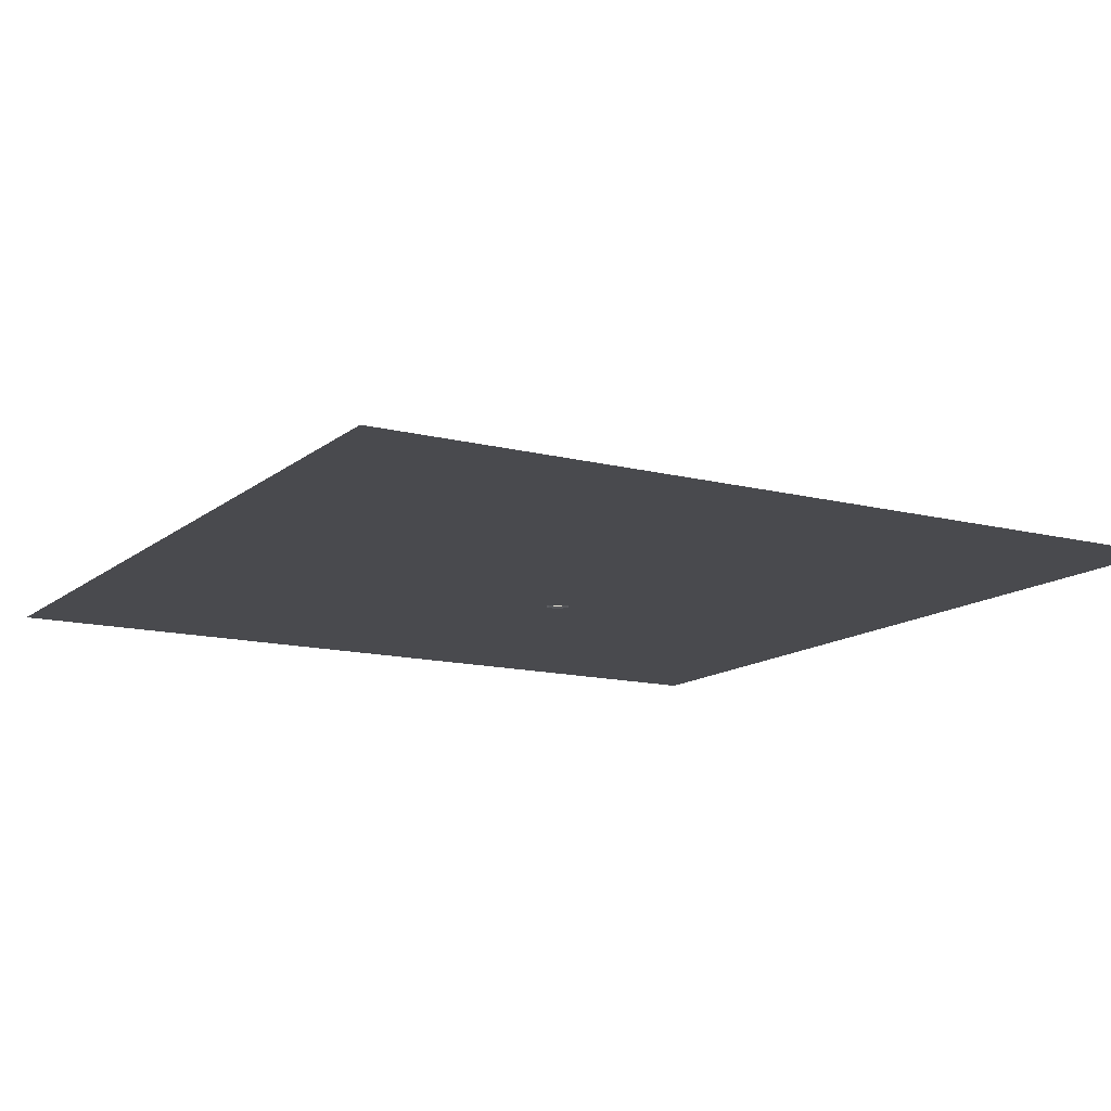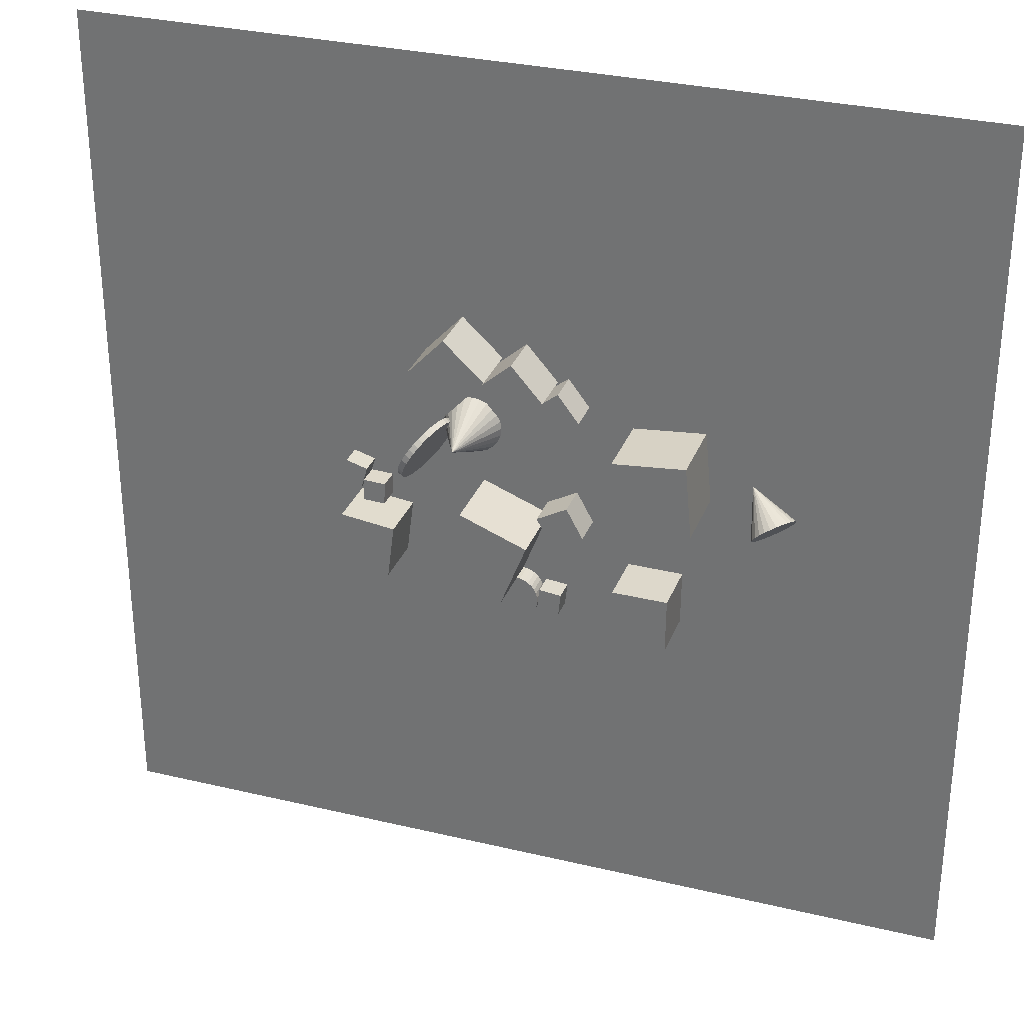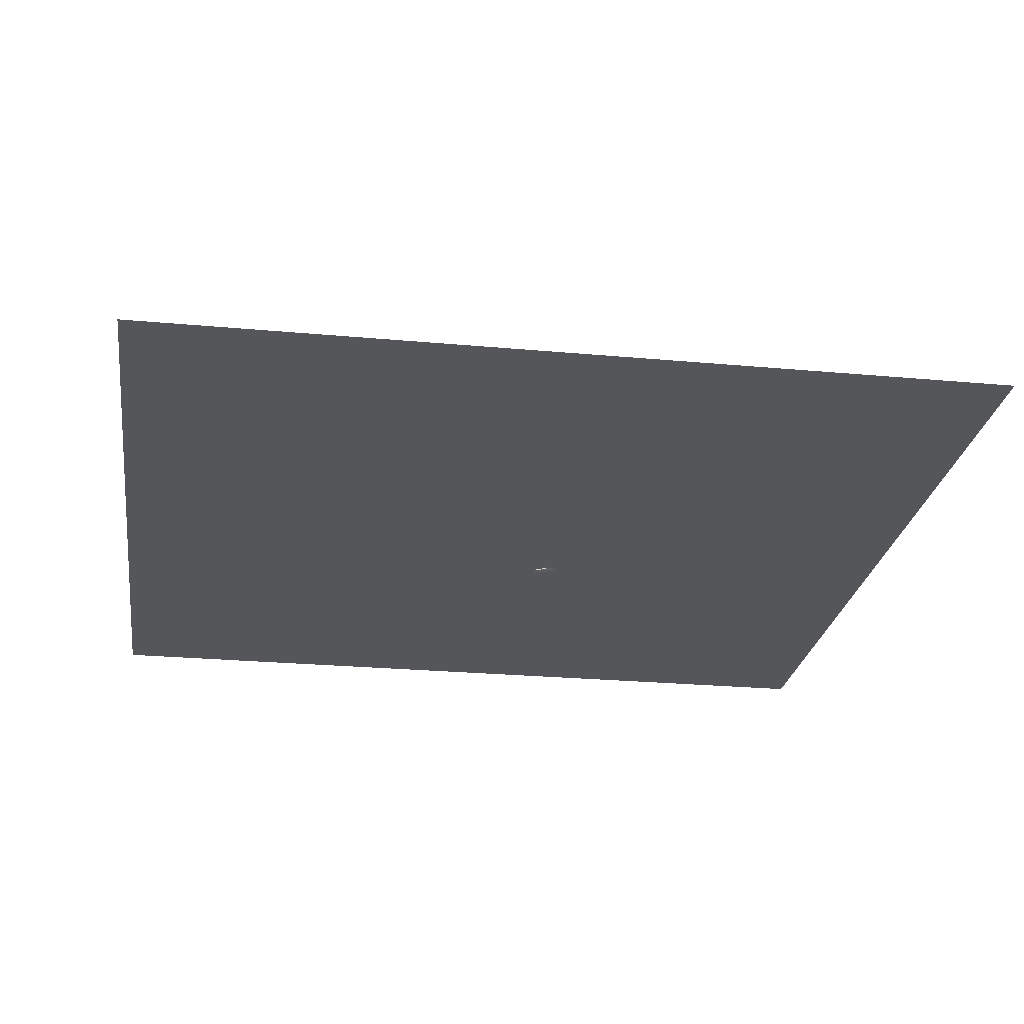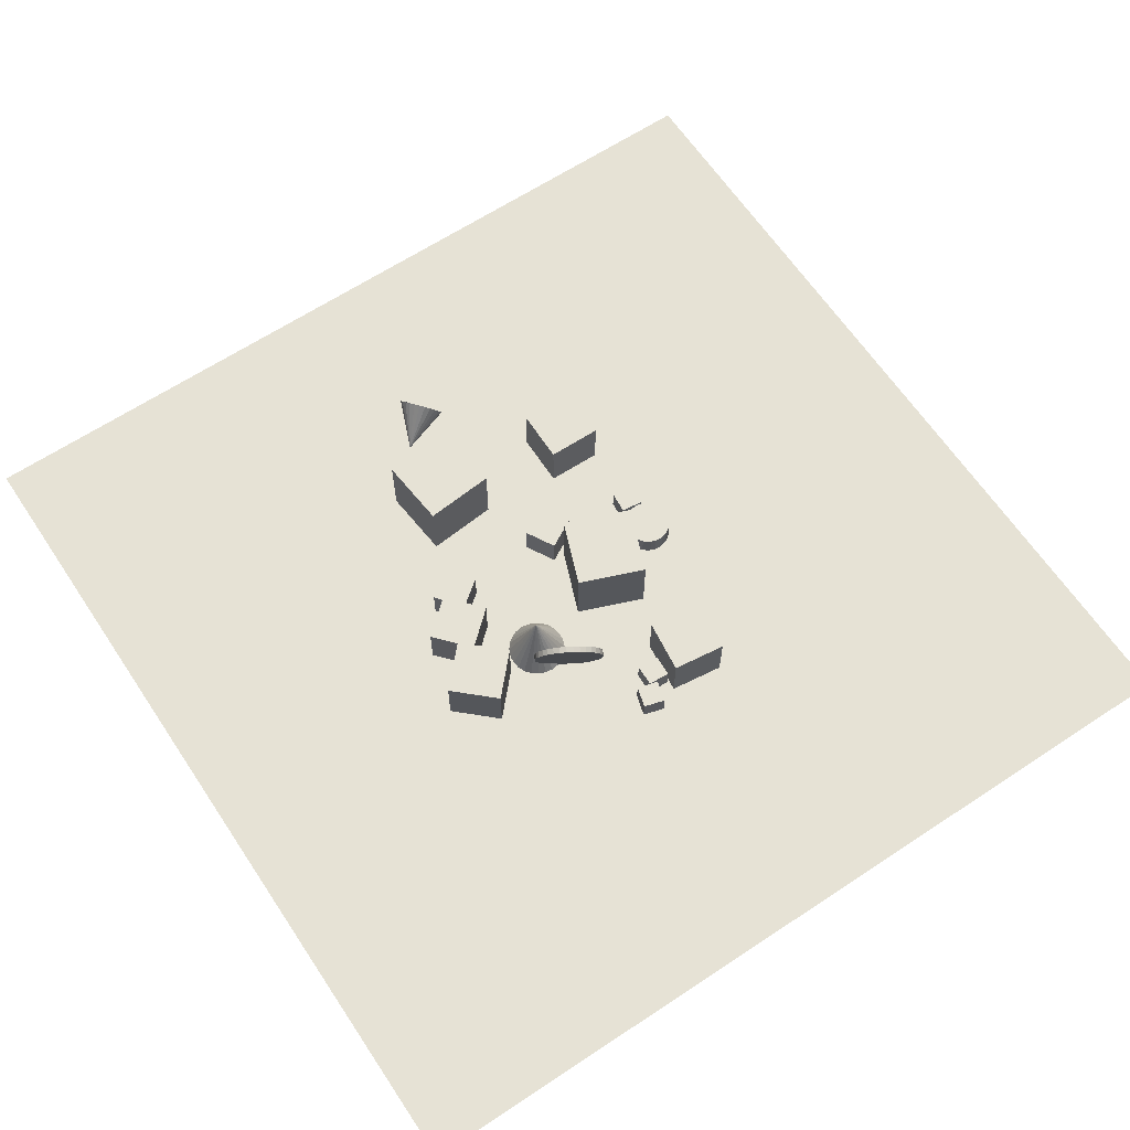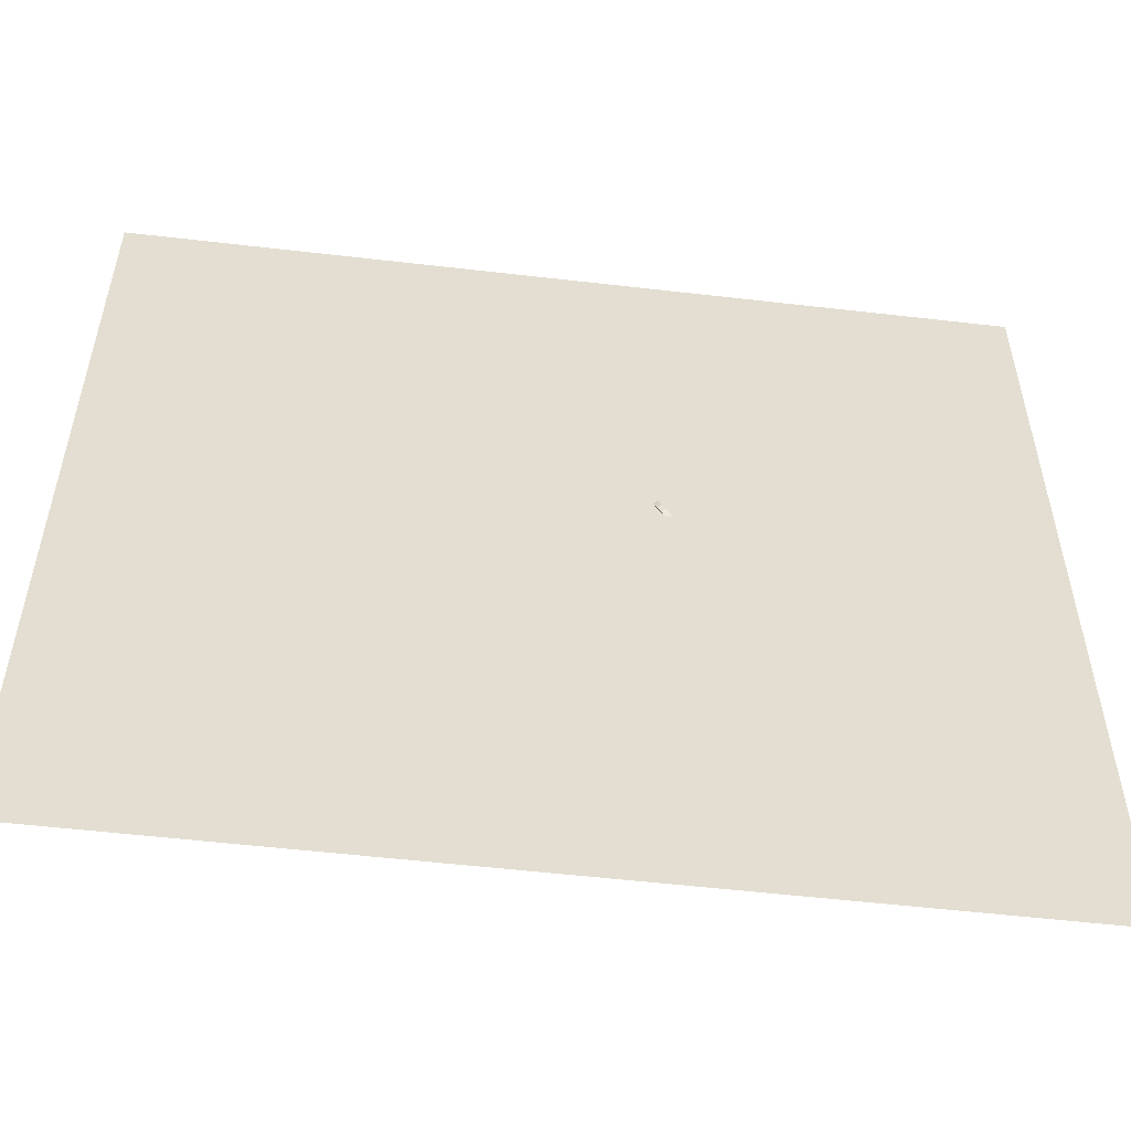
<metadata>
{"format":"obj","ext":"obj","renderer":"f3d","projection":"perspective","resolution":1024,"background":"white","views":[{"elev":-13.4,"azim":59.7,"up":"+Z"},{"elev":30.9,"azim":18.9,"up":"+Y"},{"elev":-25.1,"azim":81.5,"up":"+Z"},{"elev":64.0,"azim":-123.7,"up":"+Z"},{"elev":-54.6,"azim":173.0,"up":"+Y"}]}
</metadata>
<code>
v -0.9841 13.92 -2.497
v -1.107 13.62 -2.497
v -1.305 13.36 -2.497
v -1.564 13.16 -2.497
v -1.865 13.03 -2.497
v -2.19 12.99 -2.497
v -2.515 13.03 -2.497
v -2.197 14.24 0.01201
v -2.818 13.15 -2.497
v -3.079 13.35 -2.497
v -3.28 13.61 -2.497
v -3.407 13.91 -2.497
v -3.452 14.23 -2.497
v -3.412 14.56 -2.497
v -3.288 14.86 -2.497
v -3.09 15.12 -2.497
v -2.832 15.32 -2.497
v -2.53 15.45 -2.497
v -2.206 15.5 -2.497
v -1.881 15.45 -2.497
v -1.578 15.33 -2.497
v -1.316 15.13 -2.497
v -1.115 14.88 -2.497
v -0.9882 14.57 -2.497
v -0.9434 14.25 -2.497
f 24 8 25
f 1 8 2
f 23 8 24
f 22 8 23
f 21 8 22
f 20 8 21
f 19 8 20
f 18 8 19
f 17 8 18
f 16 8 17
f 15 8 16
f 14 8 15
f 13 8 14
f 12 8 13
f 11 8 12
f 10 8 11
f 9 8 10
f 7 8 9
f 6 8 7
f 5 8 6
f 4 8 5
f 3 8 4
f 25 8 1
f 2 8 3
f 16 21 25
f 25 1 2
f 2 3 4
f 4 5 6
f 6 7 4
f 9 10 11
f 11 12 13
f 13 14 15
f 15 16 13
f 17 18 19
f 19 20 21
f 21 22 23
f 23 24 25
f 25 2 4
f 4 7 9
f 9 11 13
f 13 16 9
f 17 19 16
f 21 23 25
f 25 4 9
f 9 16 25
f 19 21 16
v 2.81 15.89 -2.537
v 1.925 17.05 -2.537
v 2.81 15.89 -1.079
v 1.925 17.05 -1.079
v 1.651 15 -2.537
v 0.7665 16.16 -2.537
v 1.651 15 -1.079
v 0.7665 16.16 -1.079
f 29 28 26
f 29 33 32
f 31 30 32
f 27 26 30
f 28 32 30
f 31 33 29
f 27 29 26
f 28 29 32
f 33 31 32
f 31 27 30
f 26 28 30
f 27 31 29
v 1.774 9.843 -2.537
v 1.774 9.843 -1.079
v 1.072 11.12 -2.537
v 1.071 11.12 -1.08
v 3.052 10.55 -2.536
v 3.051 10.55 -1.079
v 2.349 11.82 -2.537
v 2.348 11.82 -1.079
f 35 37 36
f 37 41 40
f 39 38 40
f 35 34 38
f 34 36 40
f 39 41 37
f 34 35 36
f 36 37 40
f 41 39 40
f 39 35 38
f 38 34 40
f 35 39 37
v 4.675 15.26 0.5157
v 4.963 12.22 0.5157
v 7.714 15.55 0.5156
v 8.002 12.51 0.5156
v 4.675 15.26 -2.537
v 4.963 12.22 -2.537
v 7.714 15.55 -2.537
v 8.002 12.51 -2.537
f 43 45 44
f 45 49 48
f 47 46 48
f 43 42 46
f 44 48 46
f 49 45 43
f 42 43 44
f 44 45 48
f 49 47 48
f 47 43 46
f 42 44 46
f 47 49 43
v -1.713 11.68 -2.537
v -2.822 8.831 -2.537
v -1.713 11.68 0.5158
v -2.822 8.831 0.5158
v 1.131 10.57 -2.537
v 0.02244 7.723 -2.537
v 1.131 10.57 0.5157
v 0.02249 7.723 0.5157
f 53 52 50
f 57 56 52
f 55 54 56
f 51 50 54
f 52 56 54
f 57 53 51
f 51 53 50
f 53 57 52
f 57 55 56
f 55 51 54
f 50 52 54
f 55 57 51
v -6.767 11.23 -2.537
v -6.81 10.29 -2.537
v -6.767 11.23 -1.592
v -6.81 10.29 -1.592
v -5.823 11.19 -2.537
v -5.866 10.24 -2.537
v -5.823 11.19 -1.592
v -5.866 10.24 -1.592
f 61 60 58
f 65 64 60
f 63 62 64
f 59 58 62
f 60 64 62
f 65 61 59
f 59 61 58
f 61 65 60
f 65 63 64
f 63 59 62
f 58 60 62
f 63 65 59
v -0.2245 7.712 -2.537
v -0.2247 7.712 -1.653
v -0.02894 7.725 -2.537
v -0.02914 7.725 -1.653
v 0.1655 7.7 -2.537
v 0.1653 7.7 -1.653
v 0.3513 7.638 -2.537
v 0.3511 7.638 -1.653
v 0.5214 7.54 -2.537
v 0.5212 7.54 -1.653
v 0.6691 7.411 -2.537
v 0.6689 7.412 -1.653
v 0.789 7.256 -2.537
v 0.7887 7.256 -1.653
v 0.8762 7.081 -2.537
v 0.876 7.081 -1.653
v 0.9275 6.892 -2.537
v 0.9273 6.892 -1.653
v 0.9409 6.696 -2.537
v 0.9407 6.696 -1.653
v 0.9159 6.502 -2.537
v 0.9157 6.502 -1.652
v 0.8534 6.316 -2.537
v 0.8532 6.316 -1.652
v 0.7559 6.146 -2.537
v 0.7557 6.146 -1.652
v 0.6271 5.998 -2.537
v 0.6269 5.998 -1.652
v 0.4719 5.878 -2.537
v 0.4717 5.878 -1.653
v 0.2964 5.791 -2.537
v 0.2962 5.791 -1.653
v 0.1072 5.74 -2.537
v 0.107 5.74 -1.653
v -0.08839 5.726 -2.537
v -0.0886 5.726 -1.653
v -0.2828 5.751 -2.537
v -0.283 5.751 -1.653
v -0.4686 5.814 -2.537
v -0.4688 5.814 -1.653
v -0.6387 5.911 -2.537
v -0.6389 5.911 -1.653
v -0.7865 6.04 -2.537
v -0.7867 6.04 -1.653
v -0.9063 6.195 -2.537
v -0.9065 6.195 -1.653
v -0.9935 6.371 -2.537
v -0.9937 6.371 -1.653
v -1.045 6.56 -2.537
v -1.045 6.56 -1.653
v -1.058 6.755 -2.537
v -1.058 6.756 -1.653
v -1.033 6.95 -2.537
v -1.033 6.95 -1.653
v -0.9708 7.136 -2.537
v -0.971 7.136 -1.653
v -0.8733 7.306 -2.537
v -0.8735 7.306 -1.653
v -0.7444 7.454 -2.537
v -0.7446 7.454 -1.653
v -0.5893 7.573 -2.537
v -0.5895 7.573 -1.653
v -0.4137 7.661 -2.537
v -0.4139 7.661 -1.653
f 66 67 69
f 69 71 70
f 71 73 72
f 73 75 74
f 75 77 76
f 76 77 79
f 78 79 81
f 80 81 83
f 82 83 85
f 84 85 87
f 86 87 89
f 89 91 90
f 91 93 92
f 93 95 94
f 94 95 97
f 97 99 98
f 99 101 100
f 101 103 102
f 103 105 104
f 105 107 106
f 107 109 108
f 108 109 111
f 111 113 112
f 113 115 114
f 114 115 117
f 117 119 118
f 119 121 120
f 121 123 122
f 122 123 125
f 124 125 127
f 103 87 119
f 129 67 66
f 127 129 128
f 96 112 128
f 68 66 69
f 68 69 70
f 70 71 72
f 72 73 74
f 74 75 76
f 78 76 79
f 80 78 81
f 82 80 83
f 84 82 85
f 86 84 87
f 88 86 89
f 88 89 90
f 90 91 92
f 92 93 94
f 96 94 97
f 96 97 98
f 98 99 100
f 100 101 102
f 102 103 104
f 104 105 106
f 106 107 108
f 110 108 111
f 110 111 112
f 112 113 114
f 116 114 117
f 116 117 118
f 118 119 120
f 120 121 122
f 124 122 125
f 126 124 127
f 71 69 67
f 67 129 71
f 127 125 123
f 123 121 119
f 119 117 115
f 115 113 119
f 111 109 103
f 107 105 103
f 103 101 99
f 99 97 95
f 95 93 91
f 91 89 95
f 87 85 83
f 83 81 87
f 79 77 71
f 75 73 71
f 71 129 127
f 127 123 71
f 119 113 111
f 109 107 103
f 103 99 87
f 95 89 87
f 87 81 79
f 77 75 71
f 71 123 119
f 119 111 103
f 99 95 87
f 87 79 71
f 71 119 87
f 128 129 66
f 126 127 128
f 128 66 68
f 68 70 128
f 72 74 76
f 76 78 80
f 80 82 84
f 84 86 80
f 88 90 92
f 92 94 88
f 96 98 100
f 100 102 96
f 104 106 108
f 108 110 112
f 112 114 116
f 116 118 120
f 120 122 128
f 124 126 128
f 128 70 72
f 72 76 80
f 80 86 88
f 88 94 96
f 96 102 104
f 104 108 96
f 112 116 128
f 122 124 128
f 128 72 80
f 80 88 96
f 96 108 112
f 116 120 128
f 128 80 96
v -7.532 7.924 -0.2116
v -5.225 7.632 -0.2116
v -7.239 10.23 -0.2116
v -4.933 9.939 -0.2116
v -7.532 7.924 -2.537
v -5.225 7.632 -2.537
v -7.239 10.23 -2.537
v -4.933 9.939 -2.537
f 133 132 130
f 137 136 132
f 135 134 136
f 131 130 134
f 132 136 134
f 137 133 131
f 131 133 130
f 133 137 132
f 137 135 136
f 135 131 134
f 130 132 134
f 135 137 131
v -2.488 15.83 -2.537
v -2.488 15.83 -0.2116
v -4.188 17.41 -2.537
v -4.188 17.41 -0.2116
v -0.9019 17.53 -2.537
v -0.9019 17.53 -0.2116
v -2.602 19.11 -2.537
v -2.602 19.11 -0.2116
f 141 140 138
f 145 144 140
f 145 143 142
f 143 139 138
f 140 144 142
f 145 141 139
f 139 141 138
f 141 145 140
f 144 145 142
f 142 143 138
f 138 140 142
f 143 145 139
v 1.042 7.34 -2.537
v 1.982 7.243 -2.537
v 0.9453 6.4 -2.537
v 1.885 6.303 -2.537
v 1.042 7.34 -1.592
v 1.982 7.243 -1.592
v 0.9447 6.4 -1.592
v 1.885 6.303 -1.592
f 147 149 148
f 153 152 148
f 151 150 152
f 147 146 150
f 146 148 152
f 153 149 147
f 146 147 148
f 149 153 148
f 153 151 152
f 151 147 150
f 150 146 152
f 151 153 147
v 11.68 12.72 -1.727
v 11.6 12.81 -1.493
v 11.48 12.85 -1.267
v 11.32 12.85 -1.064
v 11.12 12.8 -0.8985
v 10.91 12.7 -0.7809
v 10.7 12.57 -0.7197
v 9.74 13.53 -2.498
v 10.49 12.4 -0.7189
v 10.32 12.22 -0.7786
v 10.18 12.03 -0.8948
v 10.09 11.85 -1.06
v 10.05 11.69 -1.262
v 10.07 11.56 -1.487
v 10.14 11.47 -1.721
v 10.26 11.42 -1.947
v 10.43 11.43 -2.15
v 10.62 11.48 -2.316
v 10.83 11.58 -2.433
v 11.05 11.71 -2.494
v 11.25 11.88 -2.495
v 11.43 12.06 -2.435
v 11.57 12.25 -2.319
v 11.66 12.43 -2.155
v 11.7 12.59 -1.952
f 177 161 178
f 154 161 155
f 176 161 177
f 175 161 176
f 174 161 175
f 173 161 174
f 172 161 173
f 171 161 172
f 170 161 171
f 169 161 170
f 168 161 169
f 167 161 168
f 166 161 167
f 165 161 166
f 164 161 165
f 163 161 164
f 162 161 163
f 160 161 162
f 159 161 160
f 158 161 159
f 157 161 158
f 156 161 157
f 178 161 154
f 155 161 156
f 166 170 157
f 178 154 155
f 155 156 157
f 157 158 159
f 159 160 157
f 162 163 164
f 164 165 162
f 166 167 168
f 168 169 166
f 170 171 172
f 172 173 170
f 174 175 170
f 176 177 178
f 178 155 175
f 157 160 162
f 162 165 166
f 166 169 170
f 170 173 174
f 175 176 178
f 155 157 170
f 162 166 157
f 170 175 155
v -3.091 14.55 -2.136
v -2.876 14.42 -2.075
v -3.151 14.34 -2.345
v -2.936 14.22 -2.284
v -3.24 14.11 -2.51
v -3.025 13.98 -2.449
v -3.353 13.86 -2.626
v -3.138 13.73 -2.565
v -3.487 13.59 -2.687
v -3.272 13.47 -2.626
v -3.636 13.33 -2.691
v -3.421 13.21 -2.63
v -3.795 13.09 -2.639
v -3.58 12.96 -2.578
v -3.957 12.86 -2.531
v -3.742 12.73 -2.47
v -4.117 12.66 -2.373
v -3.901 12.53 -2.312
v -4.267 12.5 -2.17
v -4.052 12.37 -2.11
v -4.403 12.38 -1.931
v -4.188 12.26 -1.87
v -4.519 12.31 -1.664
v -4.304 12.19 -1.603
v -4.611 12.29 -1.379
v -4.396 12.17 -1.318
v -4.675 12.32 -1.088
v -4.46 12.2 -1.027
v -4.708 12.4 -0.8015
v -4.493 12.28 -0.7408
v -4.71 12.53 -0.5309
v -4.495 12.41 -0.4701
v -4.681 12.7 -0.2864
v -4.465 12.58 -0.2256
v -4.62 12.91 -0.07745
v -4.405 12.78 -0.01667
v -4.532 13.14 0.08795
v -4.317 13.02 0.1487
v -4.419 13.4 0.2034
v -4.203 13.27 0.2642
v -4.285 13.66 0.2645
v -4.07 13.53 0.3253
v -4.136 13.92 0.269
v -3.92 13.79 0.3297
v -3.977 14.17 0.2165
v -3.762 14.04 0.2773
v -3.815 14.39 0.1092
v -3.599 14.27 0.17
v -3.655 14.59 -0.04888
v -3.44 14.47 0.0119
v -3.505 14.75 -0.2516
v -3.289 14.63 -0.1908
v -3.369 14.87 -0.4912
v -3.153 14.75 -0.4304
v -3.252 14.94 -0.7584
v -3.037 14.82 -0.6977
v -3.161 14.96 -1.043
v -2.946 14.84 -0.9823
v -3.097 14.93 -1.334
v -2.882 14.8 -1.273
v -3.063 14.85 -1.621
v -2.848 14.72 -1.56
v -3.061 14.72 -1.891
v -2.846 14.59 -1.83
f 179 180 182
f 182 184 183
f 184 186 185
f 186 188 187
f 188 190 189
f 189 190 192
f 191 192 194
f 194 196 195
f 196 198 197
f 198 200 199
f 199 200 202
f 202 204 203
f 203 204 206
f 206 208 207
f 208 210 209
f 209 210 212
f 212 214 213
f 213 214 216
f 216 218 217
f 217 218 220
f 220 222 221
f 222 224 223
f 224 226 225
f 225 226 228
f 228 230 229
f 230 232 231
f 232 234 233
f 234 236 235
f 235 236 238
f 237 238 240
f 216 200 180
f 241 242 180
f 240 242 241
f 221 229 241
f 181 179 182
f 181 182 183
f 183 184 185
f 185 186 187
f 187 188 189
f 191 189 192
f 193 191 194
f 193 194 195
f 195 196 197
f 197 198 199
f 201 199 202
f 201 202 203
f 205 203 206
f 205 206 207
f 207 208 209
f 211 209 212
f 211 212 213
f 215 213 216
f 215 216 217
f 219 217 220
f 219 220 221
f 221 222 223
f 223 224 225
f 227 225 228
f 227 228 229
f 229 230 231
f 231 232 233
f 233 234 235
f 237 235 238
f 239 237 240
f 184 182 180
f 180 242 240
f 240 238 236
f 236 234 240
f 232 230 234
f 228 226 224
f 224 222 216
f 220 218 216
f 216 214 212
f 212 210 208
f 208 206 204
f 204 202 208
f 200 198 196
f 196 194 200
f 192 190 188
f 188 186 192
f 184 180 192
f 240 234 230
f 230 228 224
f 222 220 216
f 216 212 208
f 208 202 200
f 200 194 192
f 192 186 184
f 180 240 230
f 230 224 216
f 216 208 200
f 200 192 180
f 180 230 216
f 179 241 180
f 239 240 241
f 241 179 181
f 181 183 241
f 185 187 193
f 189 191 193
f 193 195 197
f 197 199 193
f 201 203 199
f 205 207 203
f 209 211 217
f 213 215 211
f 217 219 221
f 221 223 225
f 225 227 221
f 229 231 233
f 233 235 241
f 237 239 235
f 241 183 185
f 187 189 193
f 193 199 209
f 203 207 209
f 211 215 217
f 217 221 209
f 227 229 221
f 235 239 241
f 241 185 193
f 199 203 209
f 209 221 241
f 229 233 241
f 241 193 209
v -7.781 11.14 -2.537
v -7.781 11.14 -1.592
v -7.521 12.05 -2.537
v -7.521 12.05 -1.592
v -6.872 10.88 -2.537
v -6.872 10.88 -1.592
v -6.612 11.79 -2.537
v -6.612 11.79 -1.592
f 246 245 243
f 250 249 245
f 250 248 247
f 244 243 247
f 243 245 249
f 250 246 244
f 244 246 243
f 246 250 245
f 249 250 247
f 248 244 247
f 247 243 249
f 248 250 244
v 4.605 6.478 -2.537
v 4.605 6.478 -0.2116
v 4.63 8.803 -2.537
v 4.63 8.803 -0.2115
v 6.931 6.454 -2.537
v 6.931 6.454 -0.2116
v 6.955 8.779 -2.537
v 6.955 8.779 -0.2116
f 254 253 251
f 258 257 253
f 256 255 257
f 256 252 251
f 251 253 257
f 258 254 252
f 252 254 251
f 254 258 253
f 258 256 257
f 255 256 251
f 255 251 257
f 256 258 252
v -1.364 17 -2.537
v -1.364 17 -0.5368
v 0.1385 18.32 -2.537
v 0.1385 18.32 -0.5368
v -0.04306 15.5 -2.537
v -0.04306 15.5 -0.5368
v 1.459 16.82 -2.537
v 1.459 16.82 -0.5368
f 262 261 259
f 266 265 261
f 264 263 265
f 264 260 259
f 261 265 263
f 264 266 262
f 260 262 259
f 262 266 261
f 266 264 265
f 263 264 259
f 259 261 263
f 260 264 262
v -18.87 -7.621 -2.577
v 18.87 -7.621 -2.577
v -18.87 30.12 -2.577
v 18.87 30.12 -2.577
f 268 270 269
f 267 268 269

</code>
